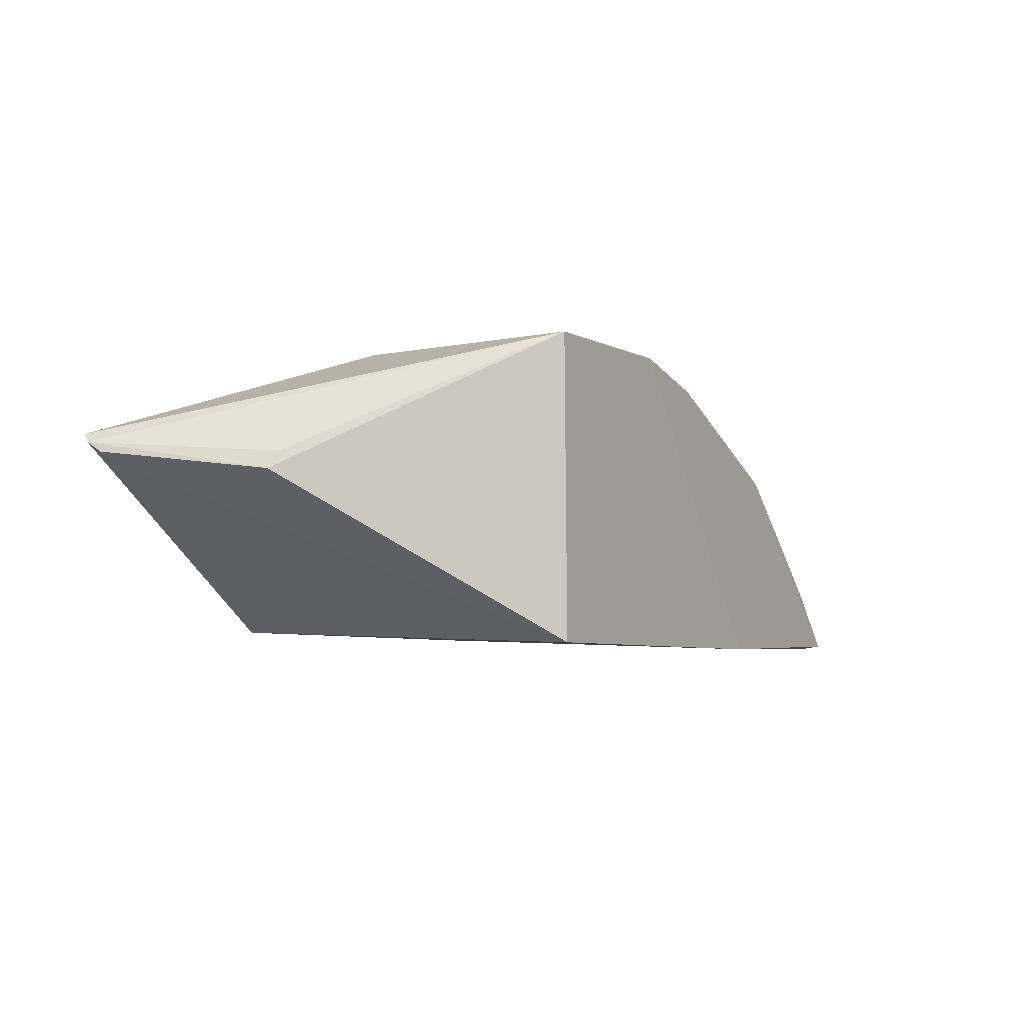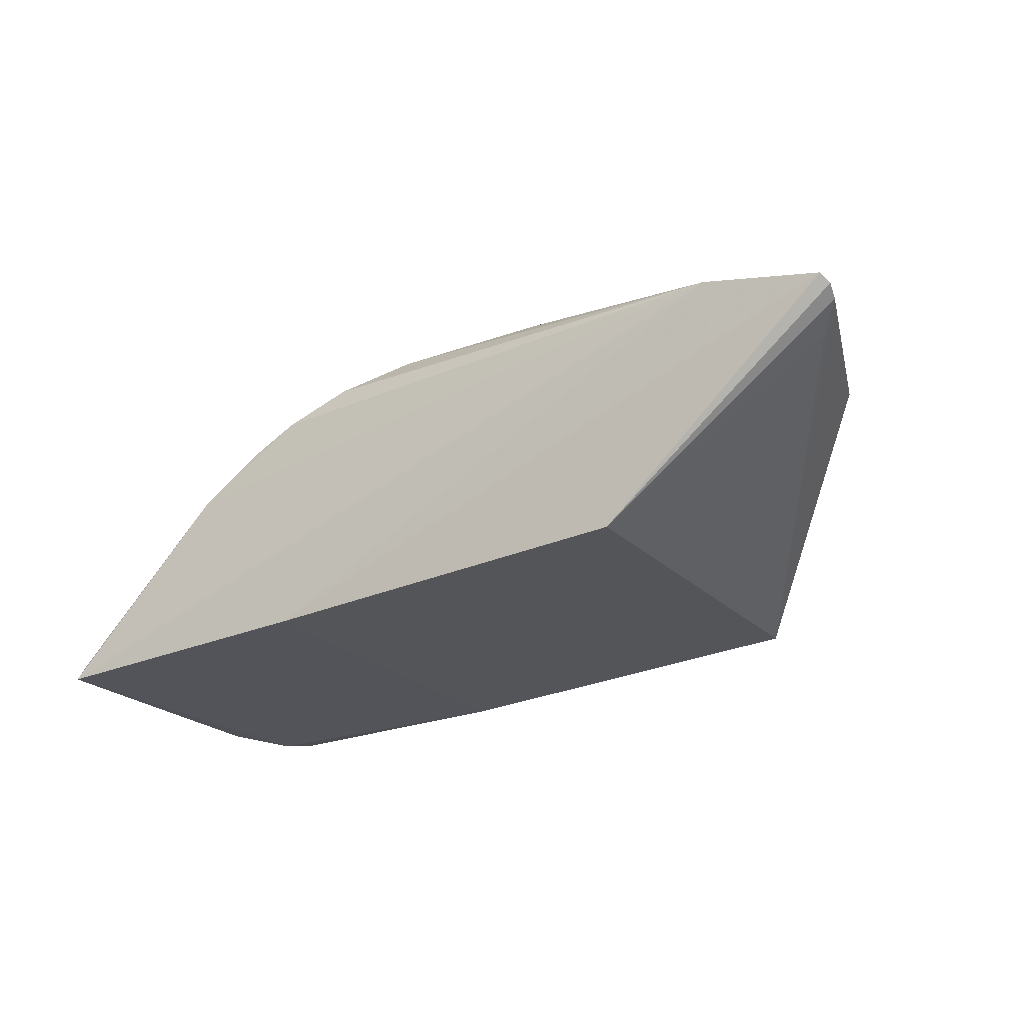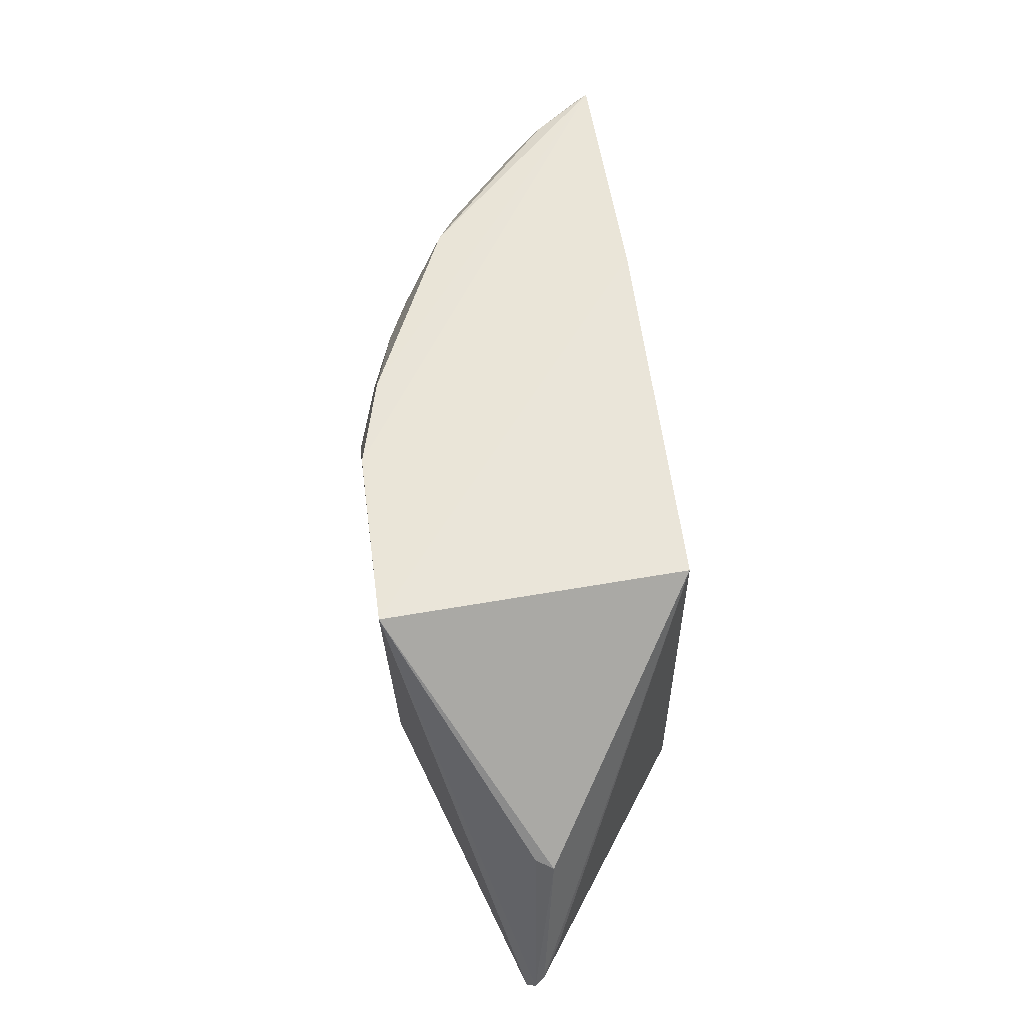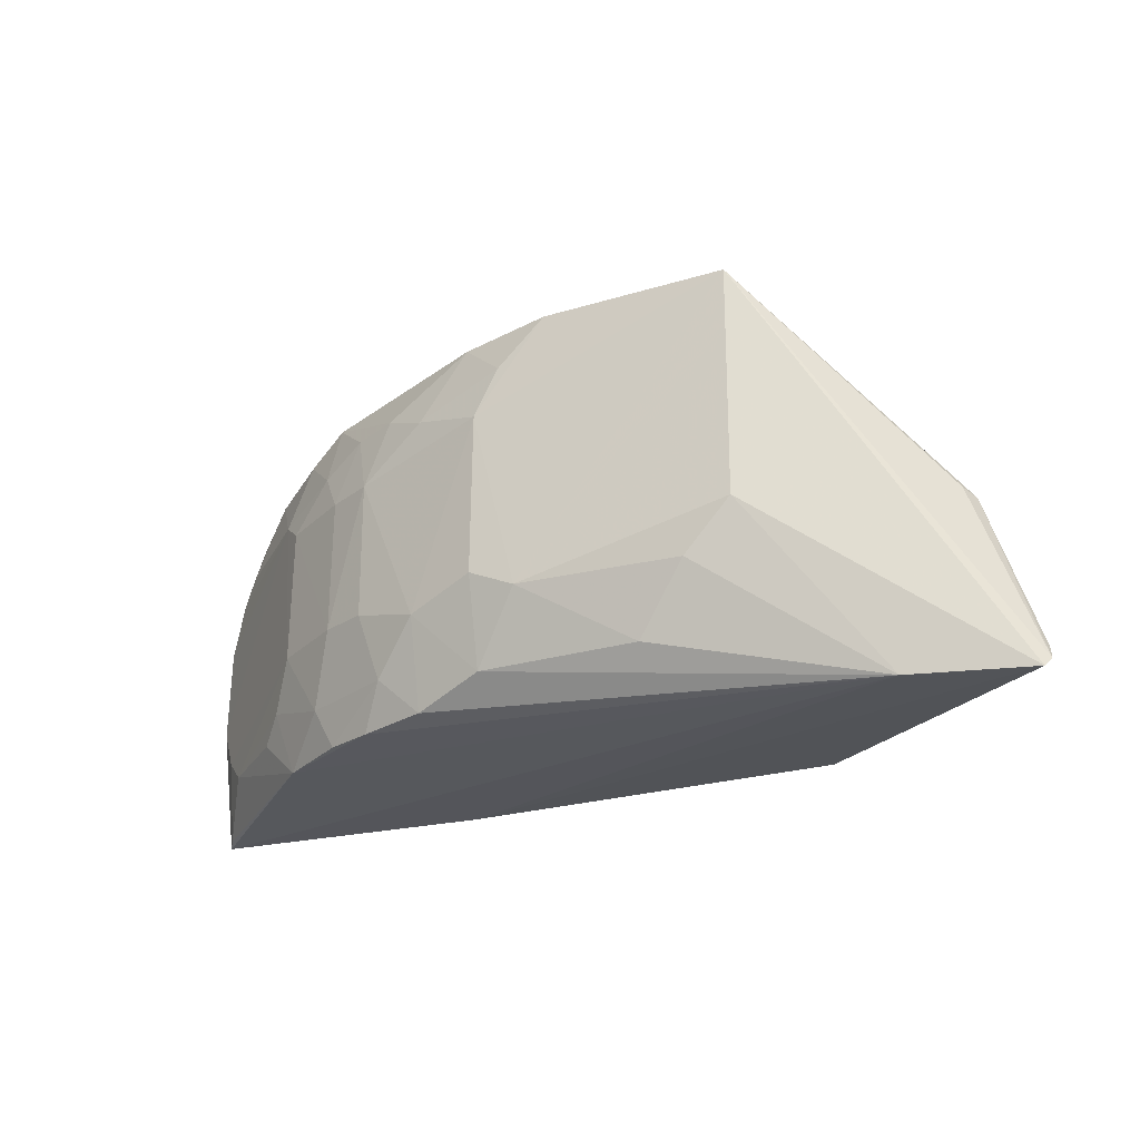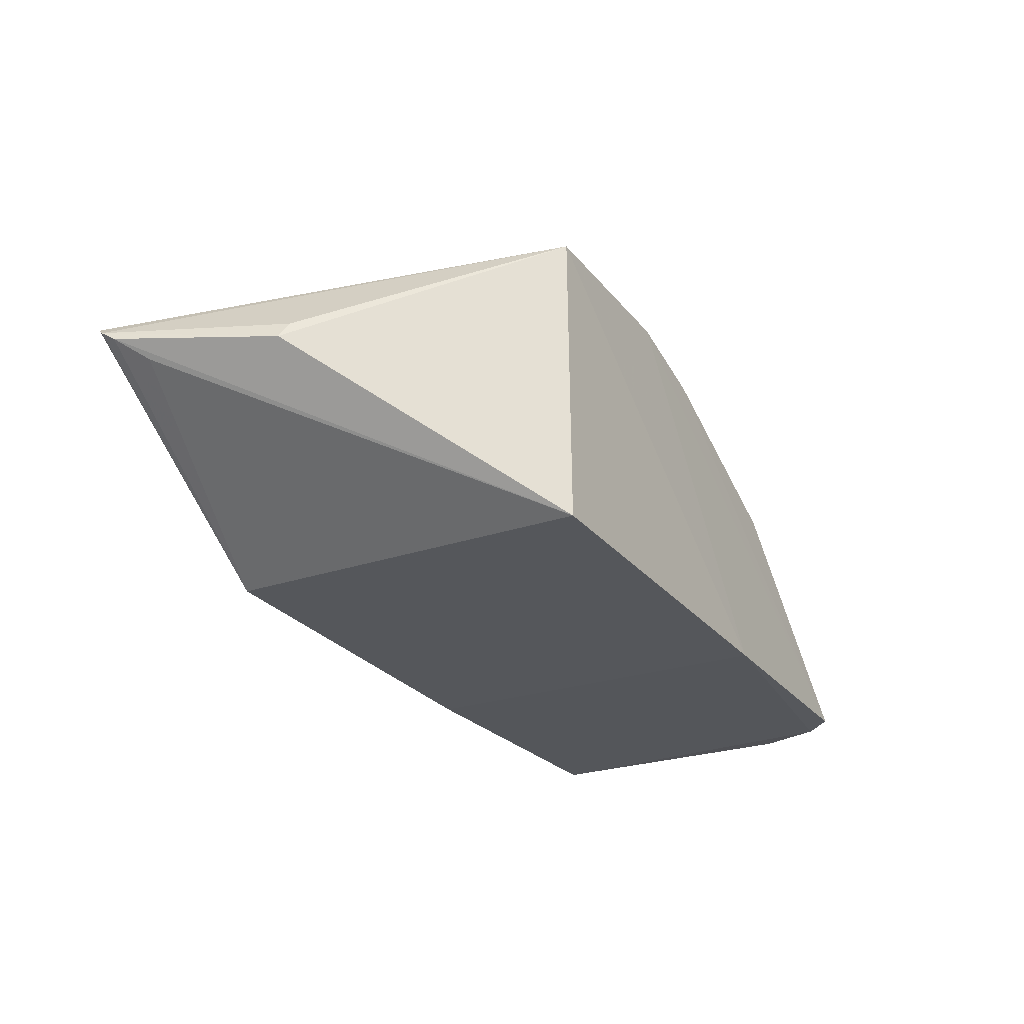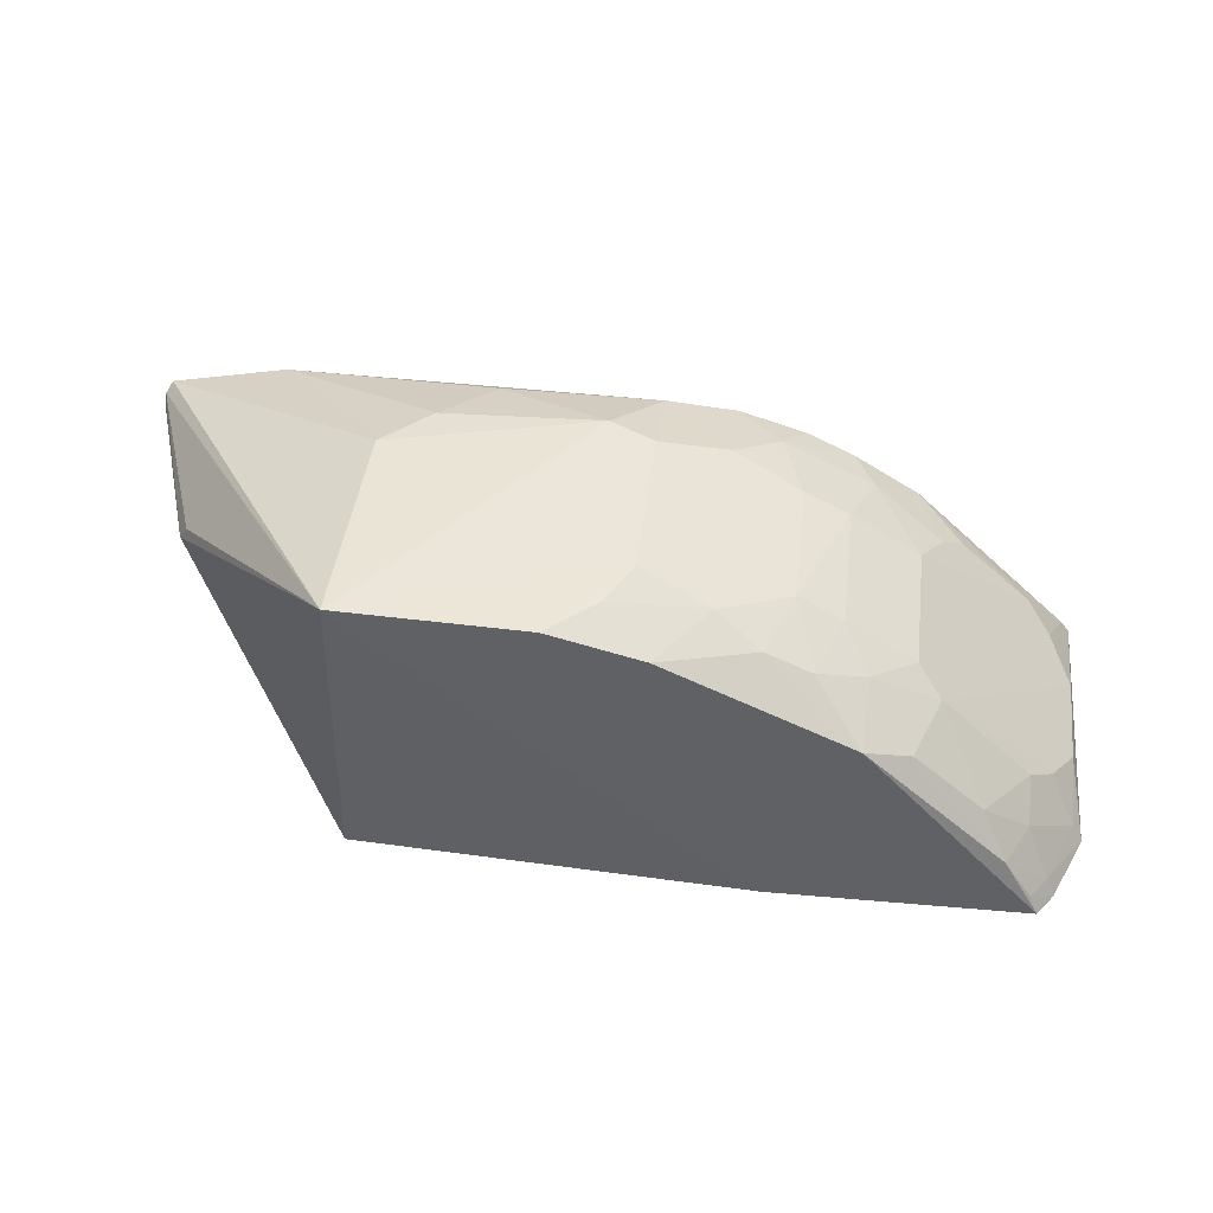
<metadata>
{"format":"obj","ext":"obj","renderer":"f3d","projection":"perspective","resolution":1024,"background":"white","views":[{"elev":-1.2,"azim":121.8,"up":"+Z"},{"elev":-22.6,"azim":31.7,"up":"+Z"},{"elev":57.2,"azim":79.5,"up":"+Y"},{"elev":-25.4,"azim":21.6,"up":"+Y"},{"elev":-23.4,"azim":120.9,"up":"+Z"},{"elev":45.3,"azim":-173.7,"up":"+Z"}]}
</metadata>
<code>
v 0.1584 -0.01459 0.3642
v 0.1621 -0.008786 0.359
v 0.009024 0.2316 0.4256
v -0.3889 0.2294 0.2192
v -0.4159 -0.003409 0.2166
v 0.01131 0.2348 0.2396
v 0.01131 -0.007576 0.2396
v -0.1955 0.00165 0.3863
v 0.1281 0.1009 0.3422
v -0.2311 0.2348 0.2244
v -0.2311 -0.007576 0.2244
v 0.1463 0.01719 0.3411
v 0.08427 -0.01475 0.3799
v -0.2215 0.1992 0.3863
v 0.1219 0.1043 0.3525
v -0.1053 0.2298 0.4196
v -0.3994 0.2131 0.2165
v 0.1607 0.0003696 0.3532
v -0.2373 -0.0001798 0.3711
v 0.006497 0.08925 0.4195
v -0.2789 0.2265 0.3426
v -0.1515 0.07028 0.4174
v -0.3084 -0.0004458 0.3286
v -0.163 0.2284 0.4019
v -0.351 0.211 0.2856
v -0.1504 0.1718 0.4178
v -0.05373 0.01721 0.4037
v -0.1231 0.05737 0.419
v -0.1944 0.05687 0.4032
v -0.3081 0.1564 0.3434
v -0.3661 0.2251 0.2578
v -0.4101 0.1273 0.2417
v -0.1936 0.1852 0.4017
v -0.1519 0.01515 0.4016
v -0.0229 0.05833 0.4165
v -0.2228 0.02666 0.3861
v -0.2799 0.184 0.3574
v -0.3075 0.2125 0.3274
v -0.3837 0.2266 0.231
v -0.4169 0.1714 0.2174
v -0.3799 0.1693 0.2704
v -0.3823 0.02573 0.2702
v -0.237 0.1562 0.3881
v -0.1353 0.2016 0.4179
v -0.2797 0.02595 0.357
v -0.2498 0.1982 0.3717
v -0.3229 0.1701 0.3286
v -0.411 0.06906 0.242
v -0.3804 0.1966 0.2574
v -0.3949 0.1547 0.2563
v -0.4099 -0.001619 0.2261
v -0.2651 0.1568 0.3721
v -0.2663 0.0005962 0.3569
v -0.3232 0.04055 0.3281
v -0.2653 0.07088 0.373
v -0.309 0.07013 0.3436
v -0.3938 0.2103 0.2284
v -0.4103 0.1696 0.2287
v -0.3966 0.04089 0.2565
v -0.3374 0.02593 0.3132
v -0.237 0.06998 0.3872
f 1 2 3
f 7 2 1
f 9 6 3
f 10 3 6
f 10 6 7
f 11 7 1
f 11 10 7
f 12 7 6
f 13 11 1
f 13 5 11
f 15 9 3
f 15 3 2
f 15 2 9
f 16 10 4
f 16 3 10
f 17 4 10
f 17 11 5
f 17 10 11
f 18 2 7
f 18 7 12
f 18 9 2
f 18 12 6
f 18 6 9
f 19 13 8
f 20 13 1
f 20 1 3
f 23 5 13
f 23 13 19
f 24 16 4
f 24 4 21
f 24 21 14
f 26 3 16
f 28 20 3
f 28 26 22
f 28 3 26
f 29 22 26
f 31 21 4
f 33 24 14
f 34 8 13
f 34 13 27
f 34 27 28
f 34 28 22
f 34 29 8
f 34 22 29
f 35 27 13
f 35 13 20
f 35 28 27
f 35 20 28
f 36 19 8
f 36 8 29
f 38 31 25
f 38 21 31
f 38 37 21
f 39 31 4
f 39 4 17
f 40 17 5
f 43 29 26
f 43 26 33
f 43 33 14
f 44 33 26
f 44 26 16
f 44 16 24
f 44 24 33
f 46 14 21
f 46 21 37
f 46 43 14
f 47 30 37
f 47 37 38
f 47 38 25
f 47 25 41
f 48 40 5
f 48 32 40
f 48 47 32
f 49 41 25
f 49 25 31
f 50 47 41
f 50 32 47
f 51 5 23
f 51 23 42
f 52 37 30
f 52 46 37
f 52 43 46
f 53 45 23
f 53 23 19
f 53 19 36
f 53 36 45
f 54 23 45
f 55 43 52
f 55 52 30
f 56 30 47
f 56 47 48
f 56 42 54
f 56 55 30
f 56 54 45
f 56 45 55
f 57 39 17
f 57 17 40
f 57 49 31
f 57 31 39
f 58 40 32
f 58 32 50
f 58 57 40
f 58 49 57
f 58 50 41
f 58 41 49
f 59 51 42
f 59 48 5
f 59 5 51
f 59 56 48
f 59 42 56
f 60 54 42
f 60 42 23
f 60 23 54
f 61 36 29
f 61 29 43
f 61 43 55
f 61 55 45
f 61 45 36

</code>
